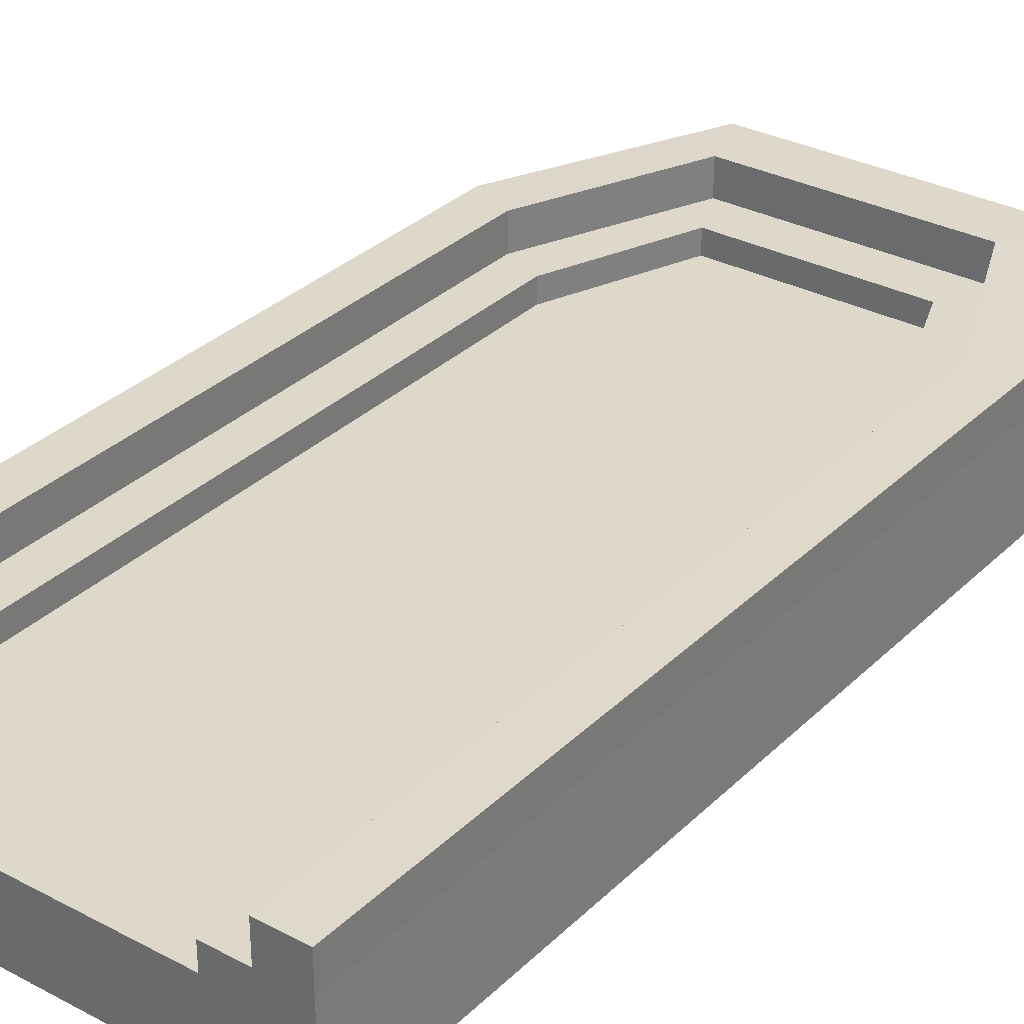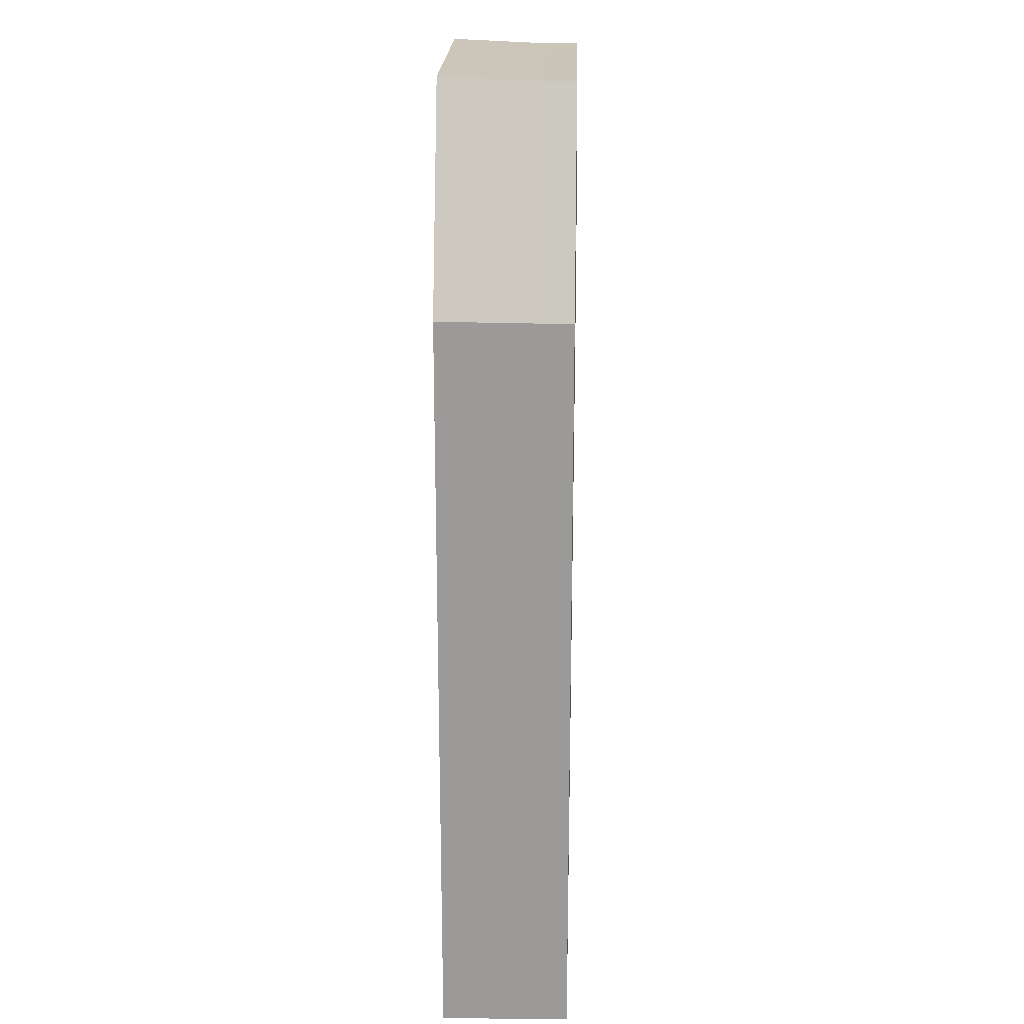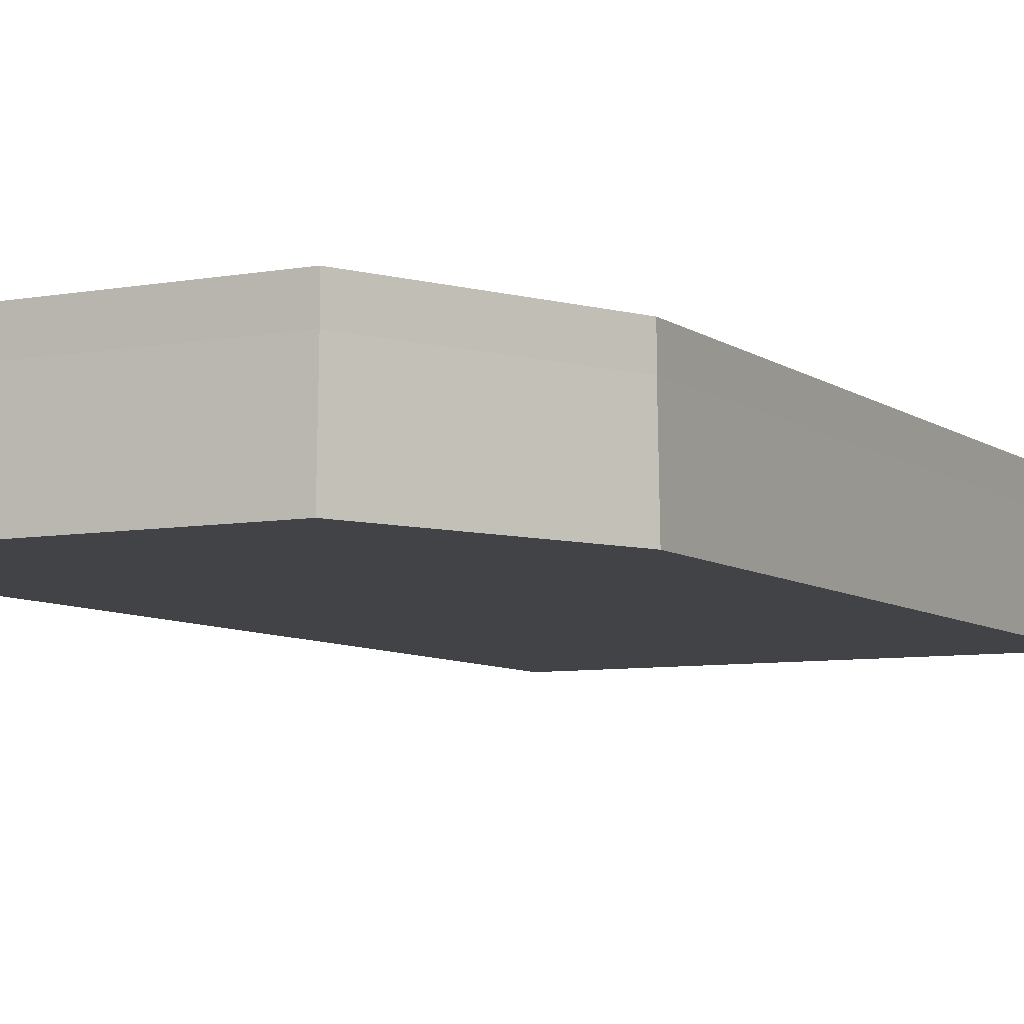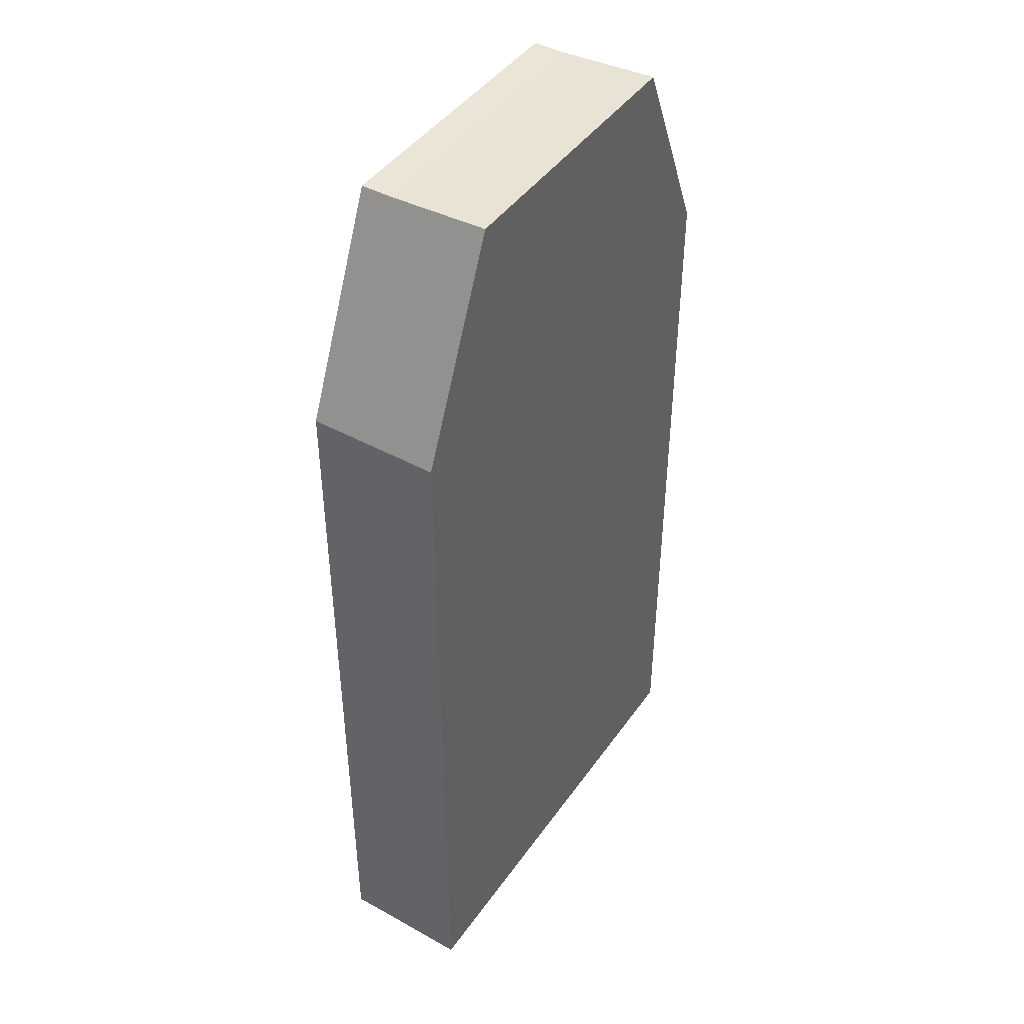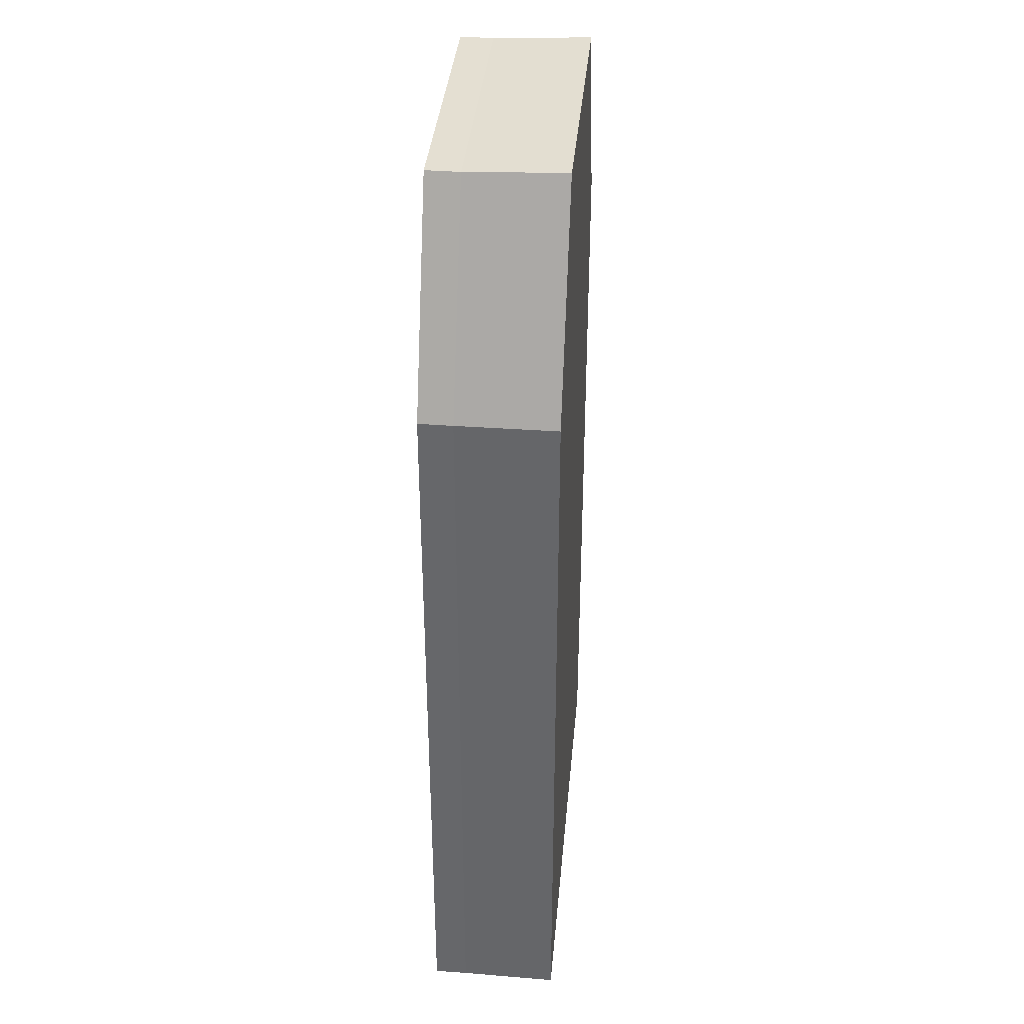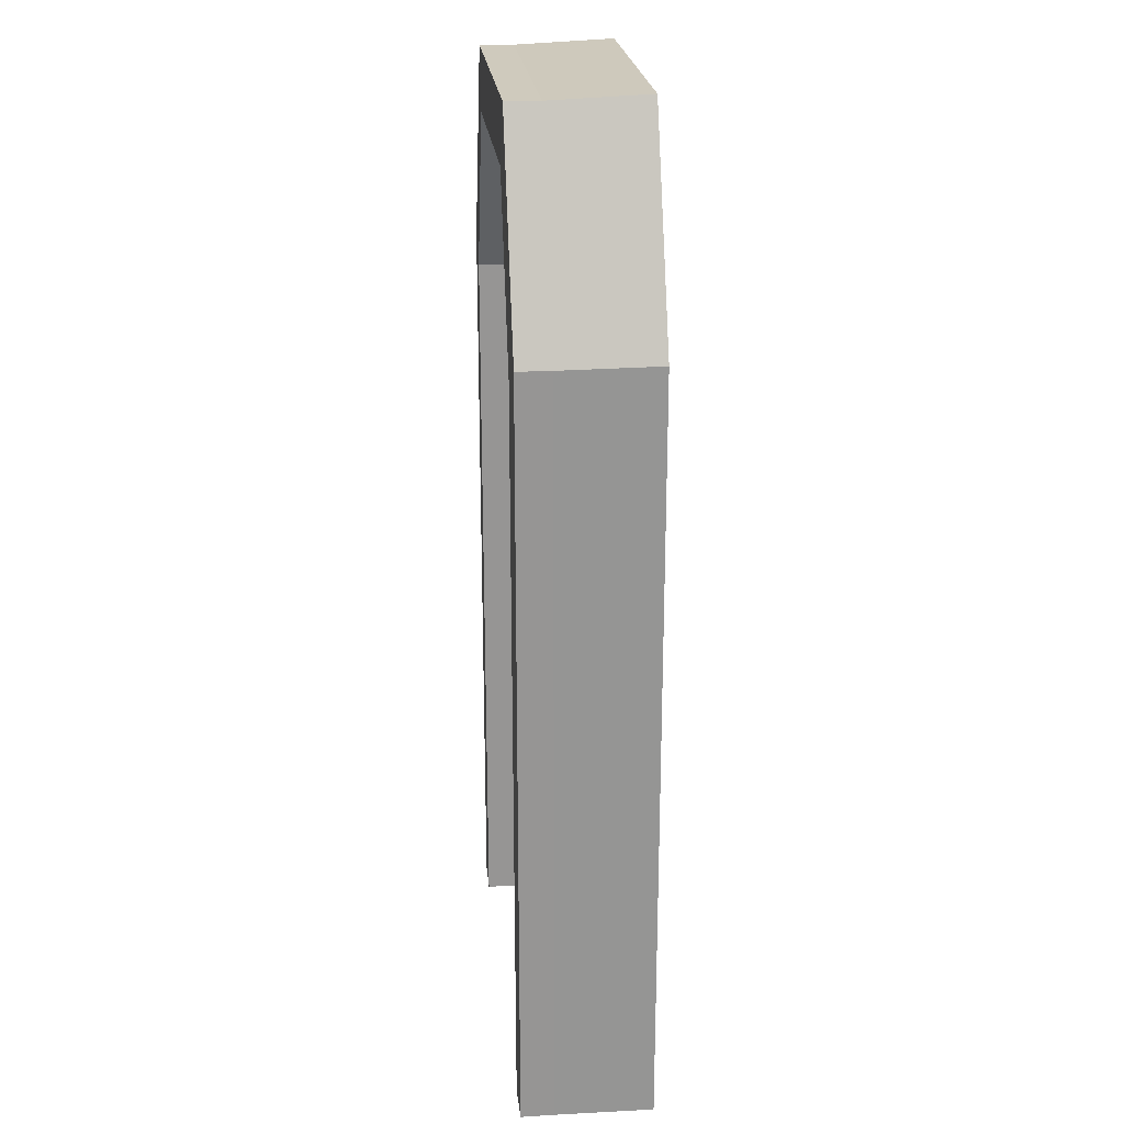
<metadata>
{"format":"obj","ext":"obj","renderer":"f3d","projection":"perspective","resolution":1024,"background":"white","views":[{"elev":31.6,"azim":36.7,"up":"+Z"},{"elev":20.4,"azim":-88.3,"up":"+Y"},{"elev":-7.2,"azim":-152.0,"up":"+Z"},{"elev":43.7,"azim":122.5,"up":"+Y"},{"elev":37.1,"azim":95.2,"up":"+Y"},{"elev":22.8,"azim":84.1,"up":"+Y"}]}
</metadata>
<code>
o Door_Orange
v 0.5344 0.7518 -0.1124
v 0.3586 -1.012 -0.08832
v 0.3586 0.6766 0.1124
v 0.4497 -1.012 0.1124
v -0.5344 0.7518 -0.1124
v -0.3586 -1.012 -0.08832
v -0.3586 0.6766 0.1124
v -0.4497 -1.012 0.1124
v 0.1673 -1.012 -0.1007
v -0.1673 -1.012 -0.1007
v 0.2851 1.112 0.1124
v -0.2851 1.112 0.1124
v -0.3297 1.216 -0.1124
v 0.3297 1.216 -0.1124
v -0.5344 -1.012 -0.1124
v -0.5534 0.7646 0.116
v -0.1781 -1.012 -0.1124
v 0.553 -1.012 -0.1124
v 0.5591 0.7685 -0.1124
v -0.1781 -1.012 -0.1124
v -0.5496 -1.012 0.1156
v 0.5344 -1.012 -0.1124
v 0.1781 -1.012 -0.1124
v -0.553 -1.012 -0.1124
v -0.4497 -1.012 -0.1007
v -0.3586 -1.012 0.1124
v -0.1536 -1.012 -0.08832
v -0.4497 0.7144 0.1124
v 0.4497 0.7144 0.1124
v 0.3586 -1.012 0.1124
v -0.2351 1.001 0.1124
v 0.4497 -1.012 -0.1007
v 0.1536 -1.012 -0.08832
v 0.2351 1.001 0.1124
v -0.5344 -1.012 -0.1124
v -0.1781 -1.012 -0.1124
v 0.5344 0.7518 -0.1124
v 0.5344 -1.012 -0.1124
v -0.5344 0.7518 -0.1124
v 0.3297 1.216 -0.1124
v 0.1781 -1.012 -0.1124
v -0.3297 1.216 -0.1124
v -0.4497 -1.012 -0.1007
v -0.4497 -1.012 0.1124
v -0.1673 -1.012 -0.1007
v -0.4497 0.7144 0.1124
v 0.4497 0.7144 0.1124
v 0.4497 -1.012 0.1124
v -0.2851 1.112 0.1124
v 0.4497 -1.012 -0.1007
v 0.1673 -1.012 -0.1007
v 0.2851 1.112 0.1124
v 0.5534 0.7646 0.116
v 0.5496 -1.012 0.1156
v -0.5591 0.7685 -0.1124
v -0.3385 1.251 0.1159
v 0.3409 1.26 -0.1124
v 0.1781 -1.012 -0.1124
v 0.3385 1.251 0.1159
v -0.3409 1.26 -0.1124
v -0.4497 -1.012 -0.1007
v -0.4497 -1.012 0.1163
v -0.1673 -1.012 -0.1007
v -0.4497 0.7144 0.118
v 0.4497 0.7144 0.118
v 0.4497 -1.012 0.1163
v -0.2851 1.112 0.118
v 0.4497 -1.012 -0.1007
v 0.1673 -1.012 -0.1007
v 0.2851 1.112 0.118
v -0.5496 -1.012 0.1931
v -0.5534 0.7651 0.1934
v 0.5534 0.7651 0.1934
v 0.5496 -1.012 0.1931
v -0.3385 1.251 0.1933
v 0.3385 1.251 0.1933
v -0.4497 -1.012 0.1938
v -0.4497 0.7149 0.1954
v 0.4497 0.7149 0.1954
v 0.4497 -1.012 0.1938
v -0.2851 1.112 0.1954
v 0.2851 1.112 0.1954
v 0.1536 -1.012 0.05804
v 0.3586 -1.012 0.05804
v -0.3586 -1.012 0.05804
v -0.1536 -1.012 0.05804
v -0.1536 -1.012 0.005404
v 0.1536 -1.012 0.005404
v 0.2351 1.001 0.05731
v -0.2351 1.001 0.05731
v -0.3586 -1.012 0.005404
v -0.3586 0.6766 0.05731
v 0.3586 0.6766 0.05731
v 0.3586 -1.012 0.005404
f 14 13 42 40
f 3 34 89 93
f 4 32 50 48
f 6 27 87 91
f 13 5 39 42
f 23 14 1 22
f 15 5 13 17
f 17 13 14 23
f 31 7 92 90
f 27 33 88 87
f 26 6 91 85
f 30 3 93 84
f 1 14 40 37
f 28 12 49 46
f 22 1 37 38
f 29 4 48 47
f 15 17 36 35
f 8 28 46 44
f 12 11 52 49
f 10 25 43 45
f 11 29 47 52
f 25 8 44 43
f 17 23 41 36
f 9 10 45 51
f 6 26 8 25
f 27 6 25 10
f 26 7 28 8
f 3 30 4 29
f 7 31 12 28
f 30 2 32 4
f 2 33 9 32
f 33 27 10 9
f 34 3 29 11
f 31 34 11 12
f 38 37 19 18
f 48 50 68 66
f 37 40 57 19
f 40 42 60 57
f 35 36 20 24
f 46 49 67 64
f 42 39 55 60
f 47 48 66 65
f 44 46 64 62
f 49 52 70 67
f 45 43 61 63
f 39 35 24 55
f 52 47 65 70
f 36 41 58 20
f 43 44 62 61
f 32 9 51 50
f 23 22 38 41
f 5 15 35 39
f 60 55 16 56
f 21 16 55 24
f 18 19 53 54
f 19 57 59 53
f 57 60 56 59
f 61 62 21 24
f 63 61 24 20
f 53 59 76 73
f 21 62 77 71
f 64 67 81 78
f 66 68 18 54
f 68 69 58 18
f 69 63 20 58
f 56 16 72 75
f 65 66 80 79
f 50 51 69 68
f 41 38 18 58
f 51 45 63 69
f 77 78 72 71
f 79 80 74 73
f 78 81 75 72
f 82 79 73 76
f 81 82 76 75
f 16 21 71 72
f 70 65 79 82
f 66 54 74 80
f 59 56 75 76
f 54 53 73 74
f 62 64 78 77
f 67 70 82 81
f 86 90 92 85
f 88 94 84 83
f 91 87 86 85
f 87 88 83 86
f 84 93 89 83
f 83 89 90 86
f 2 30 84 94
f 7 26 85 92
f 34 31 90 89
f 33 2 94 88

</code>
